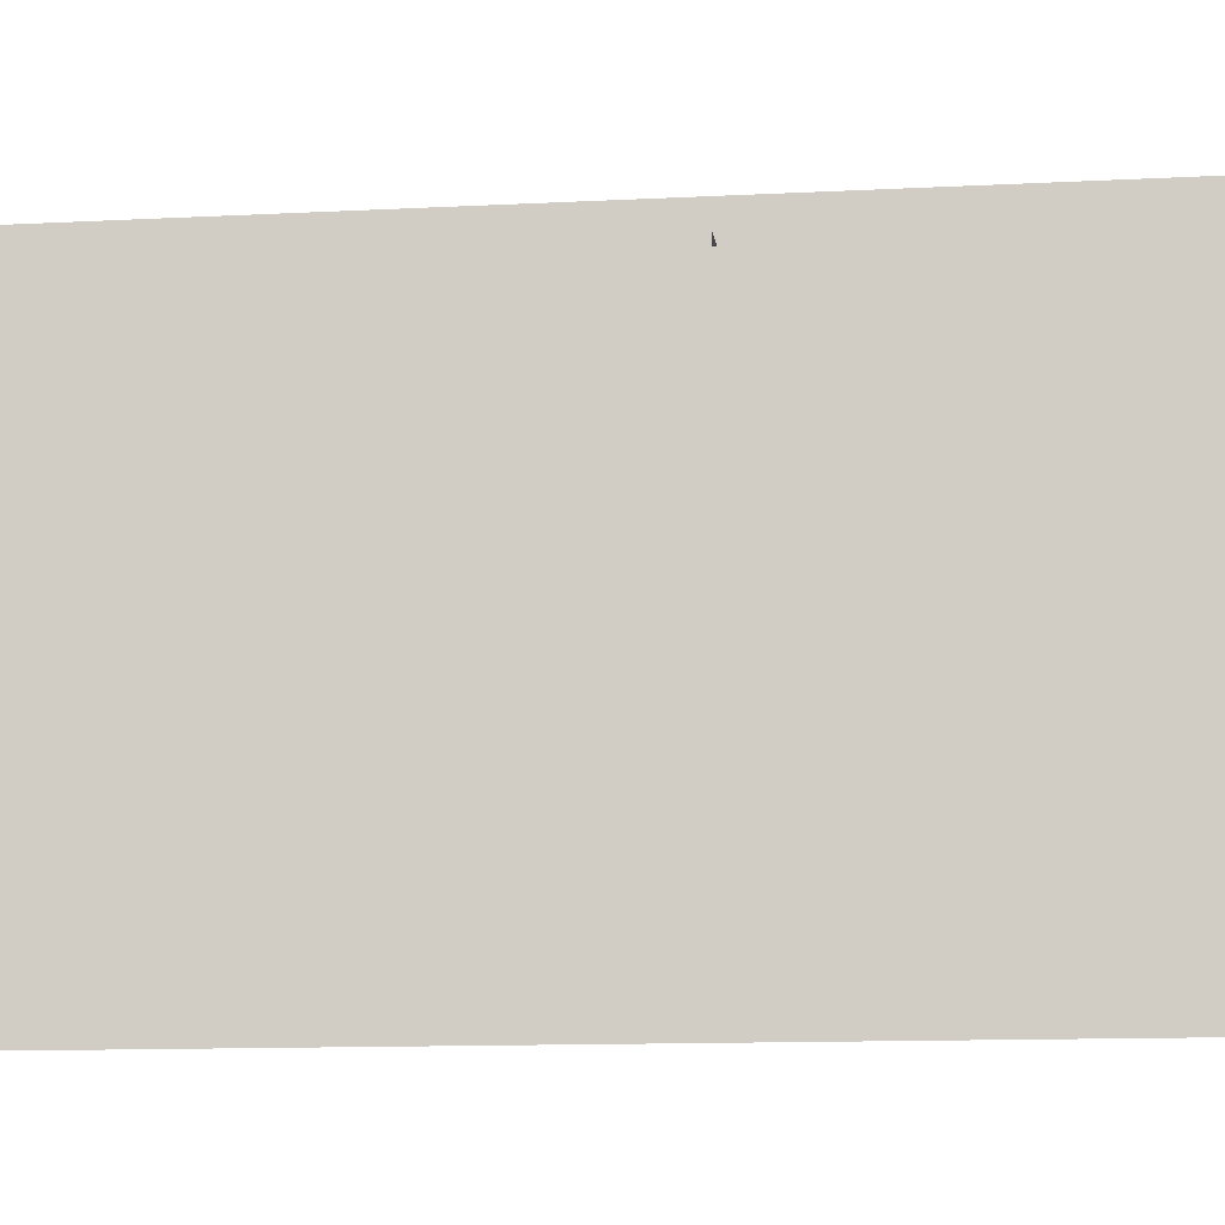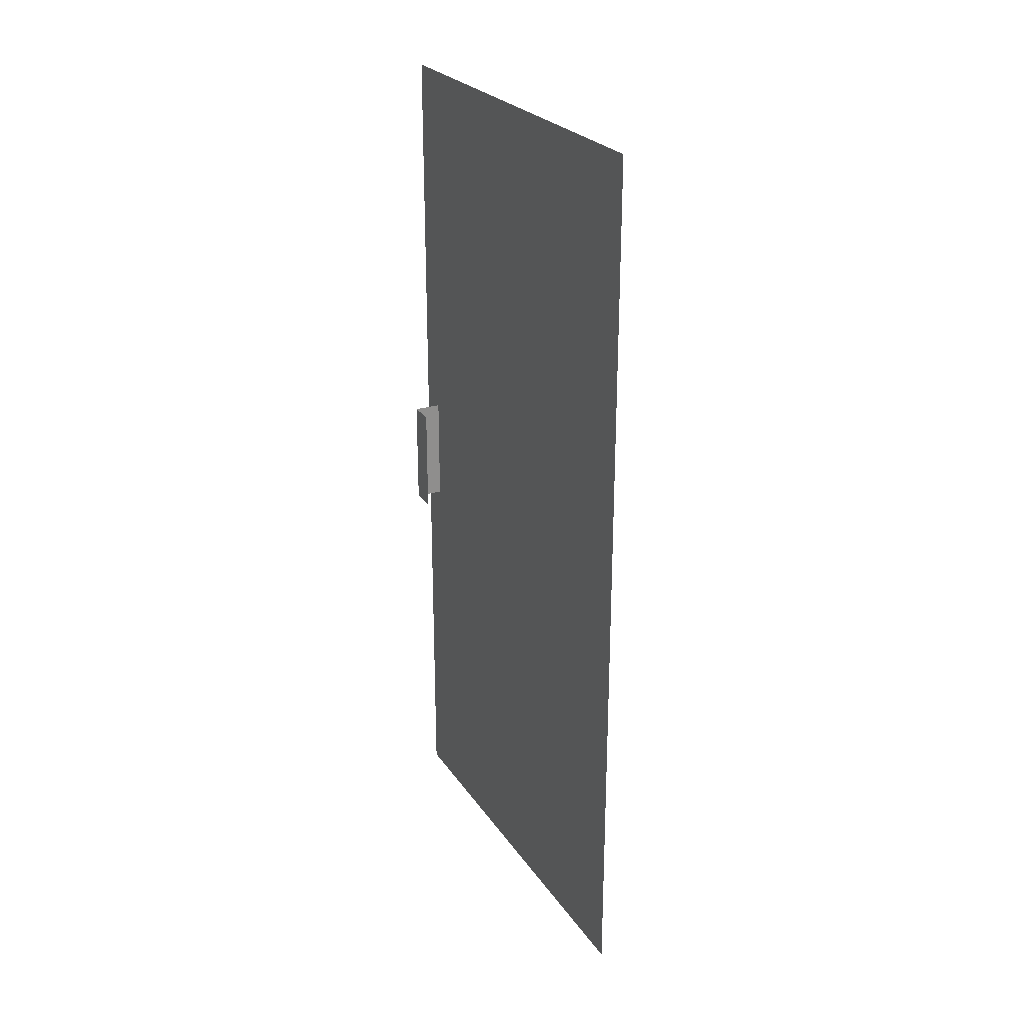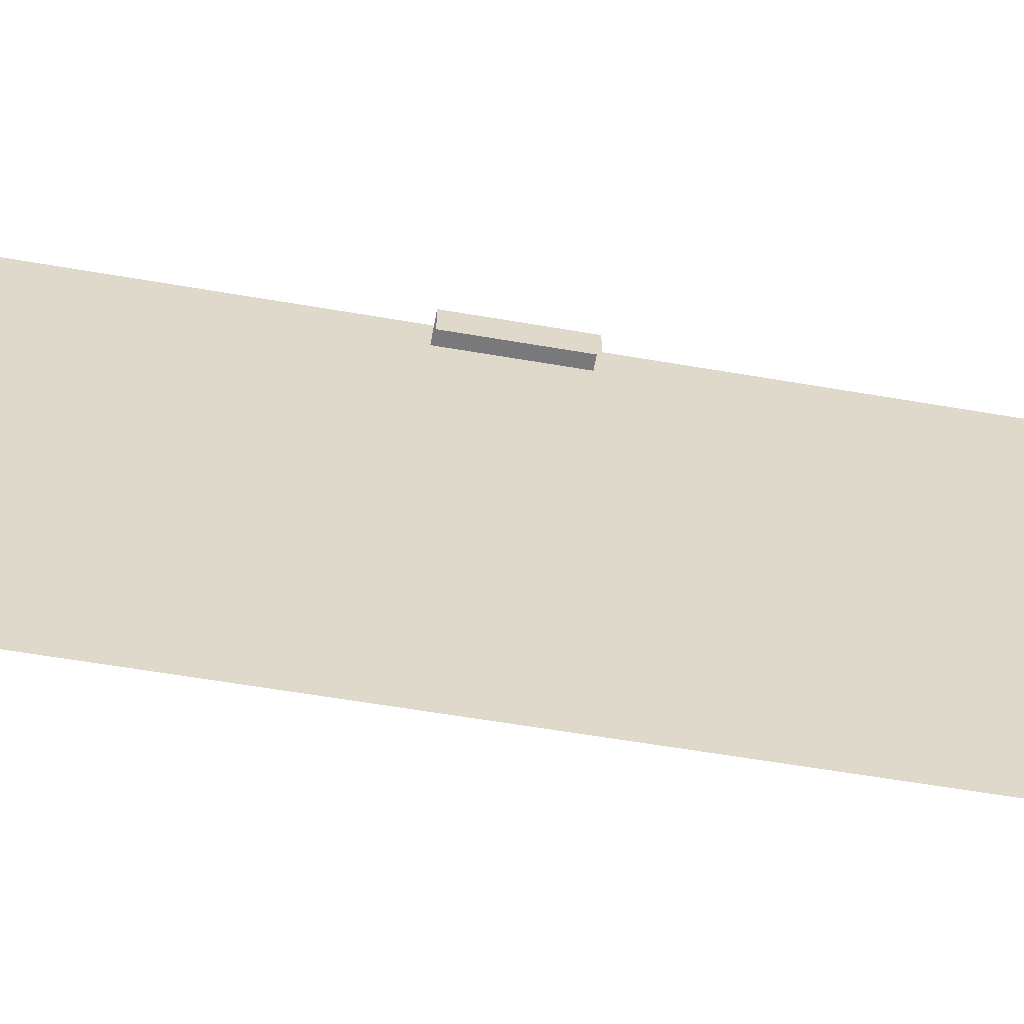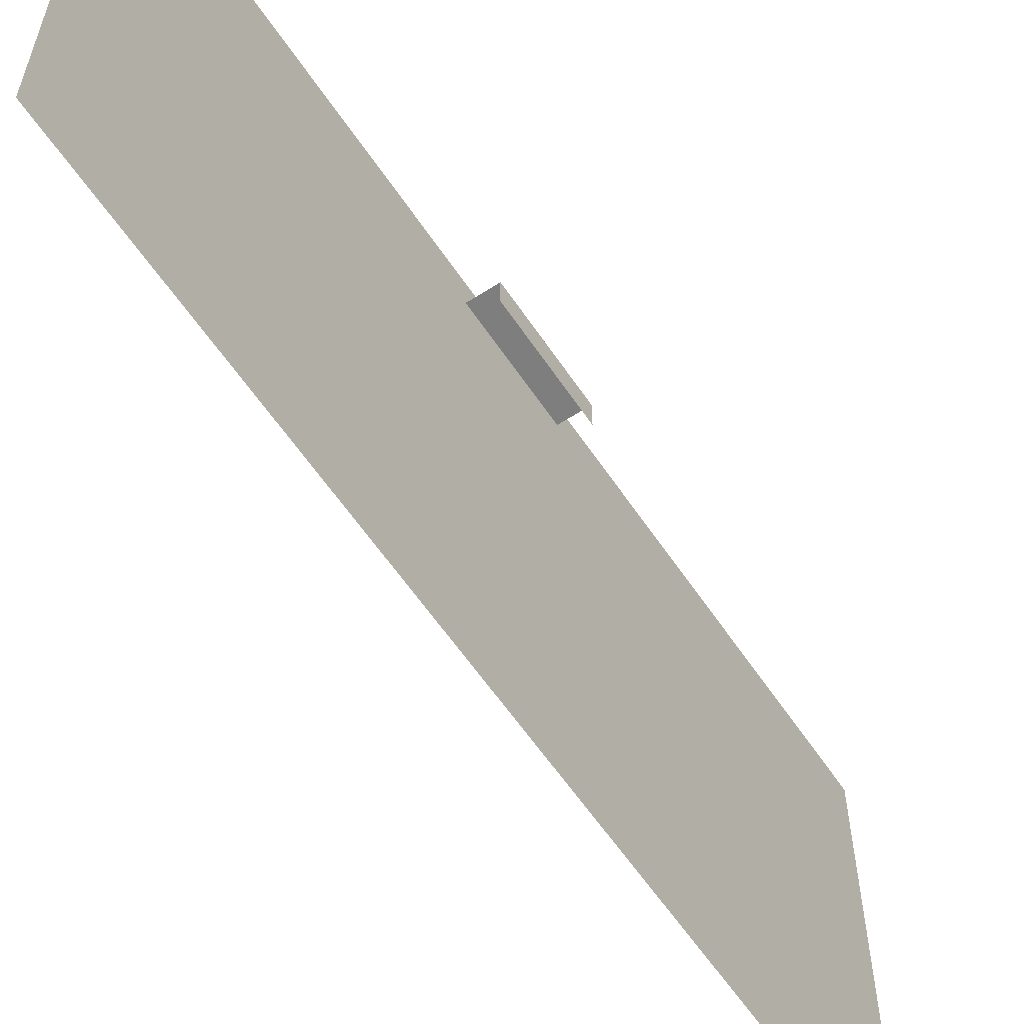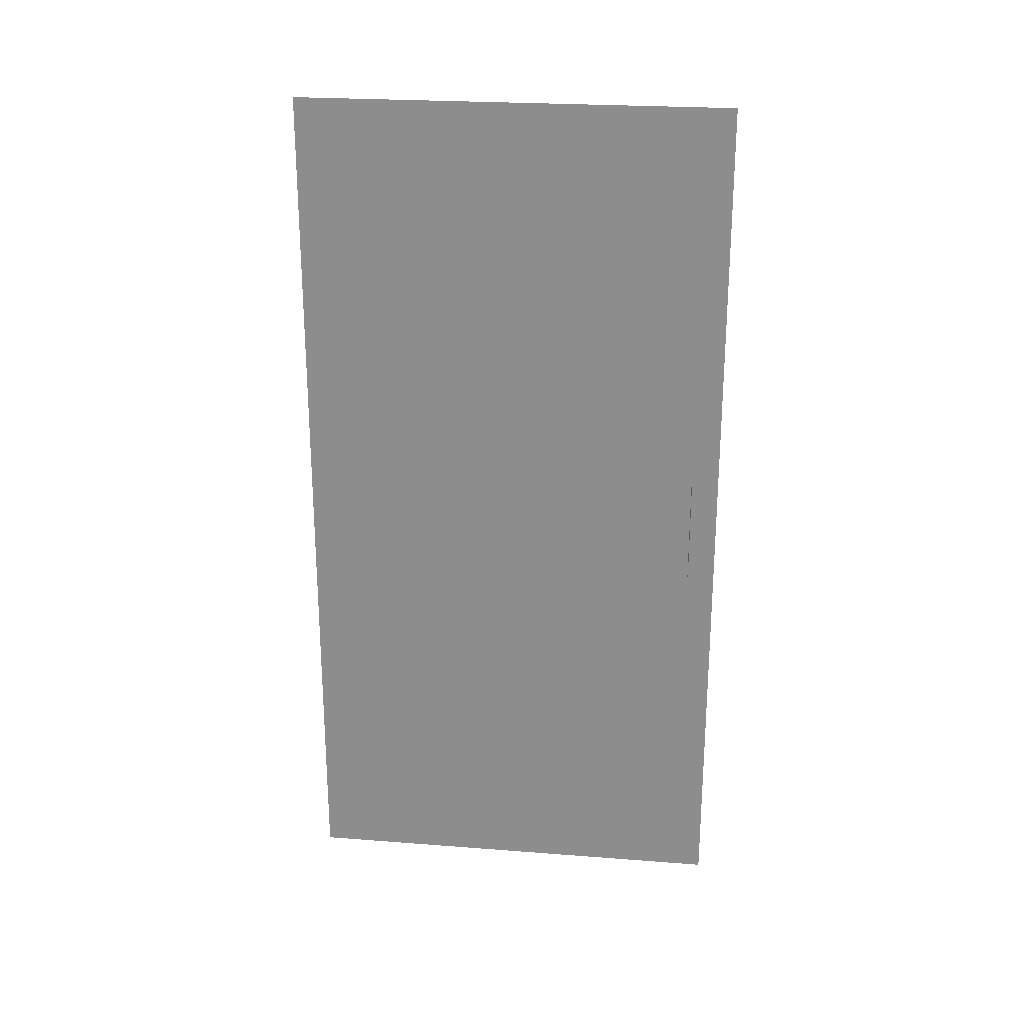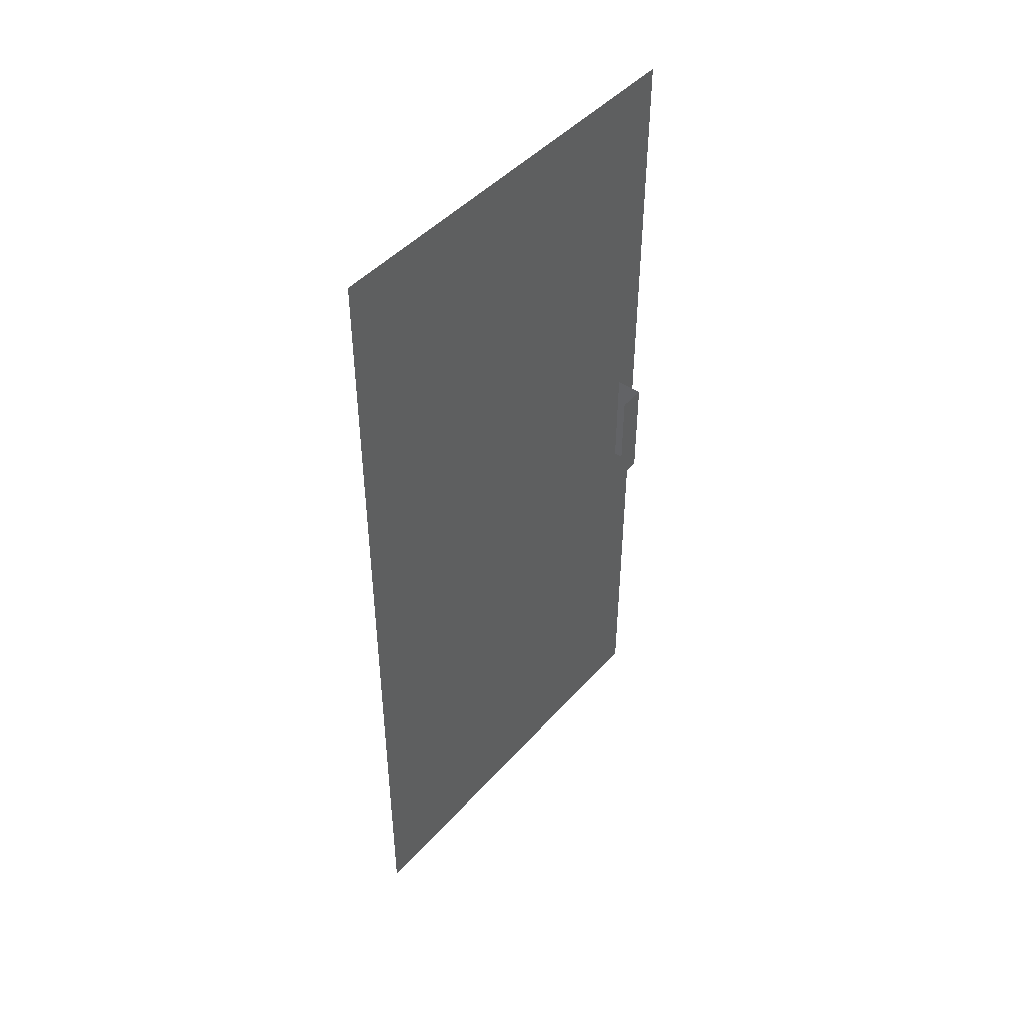
<metadata>
{"format":"obj","ext":"obj","renderer":"f3d","projection":"perspective","resolution":1024,"background":"white","views":[{"elev":-11.4,"azim":97.5,"up":"+Z"},{"elev":25.4,"azim":153.7,"up":"+Y"},{"elev":-57.9,"azim":-100.2,"up":"+Z"},{"elev":-59.4,"azim":-146.4,"up":"+Z"},{"elev":24.1,"azim":-82.7,"up":"+Y"},{"elev":45.3,"azim":-141.4,"up":"+Y"}]}
</metadata>
<code>
o door_glass_flipped_open_Plane.019
v -0.4375 -0.5 0.5
v -0.4375 -0.5 -0.5
v -0.4375 0.5 0.5
v -0.4375 0.5 -0.5
v -0.4375 0.5 0.5
v -0.4375 0.5 -0.5
v -0.4375 1.5 0.5
v -0.4375 1.5 -0.5
v -0.4375 0.25 0.5
v -0.4375 0.25 -0.5
v -0.4375 0.75 0.5
v -0.4375 0.75 -0.5
v -0.375 0.375 0.4375
v -0.375 0.5 0.4375
v -0.5 0.375 0.4375
v -0.5 0.5 0.4375
v -0.375 0.625 0.4375
v -0.5 0.625 0.4375
v -0.375 0.375 0.375
v -0.375 0.5 0.375
v -0.375 0.625 0.375
v -0.5 0.375 0.375
v -0.5 0.5 0.375
v -0.5 0.625 0.375
v -0.4375 0.375 0.4375
v -0.4375 0.5 0.4375
v -0.4375 0.625 0.4375
g door_glass_flipped_open_Plane.019_UV_TEST3
f 10 3 9
f 12 7 11
f 2 9 1
f 6 11 5
f 25 16 15
f 14 27 26
f 14 21 17
f 13 20 14
f 18 23 16
f 16 22 15
f 26 18 16
f 13 26 25
f 10 4 3
f 12 8 7
f 2 10 9
f 6 12 11
f 25 26 16
f 14 17 27
f 14 20 21
f 13 19 20
f 18 24 23
f 16 23 22
f 26 27 18
f 13 14 26

</code>
